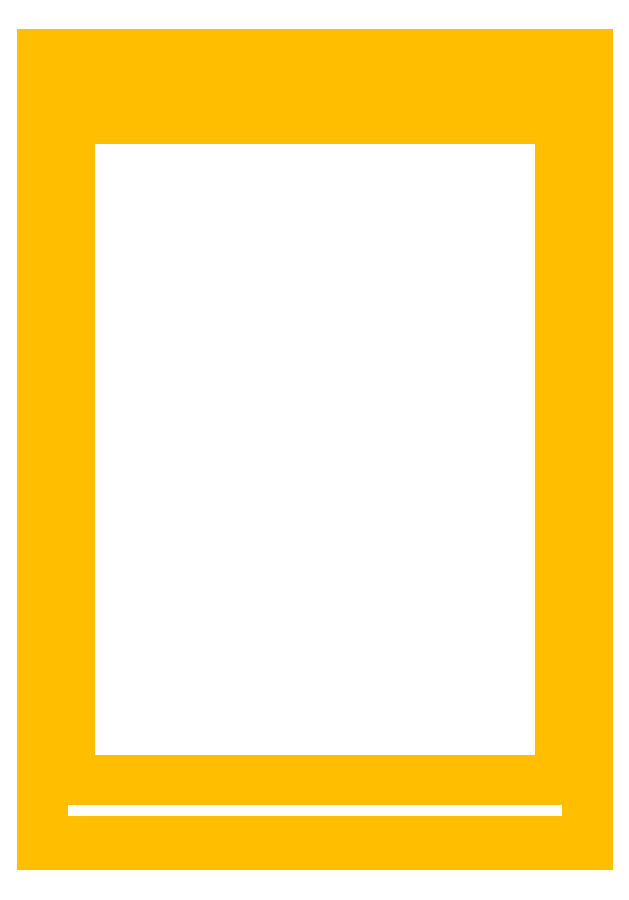
<metadata>
{"format":"dxf","ext":"dxf","renderer":"ezdxf+matplotlib","layout":"modelspace","background":"white","min_lineweight":24,"dpi":150}
</metadata>
<code>
0
SECTION
2
ENTITIES
0
INSERT
2
SHAPEBINDER003
8
0
10
0
20
0
30
0
0
INSERT
2
SHAPEBINDER034
8
0
10
0
20
0
30
0
0
ENDSEC
0
EOF

</code>
